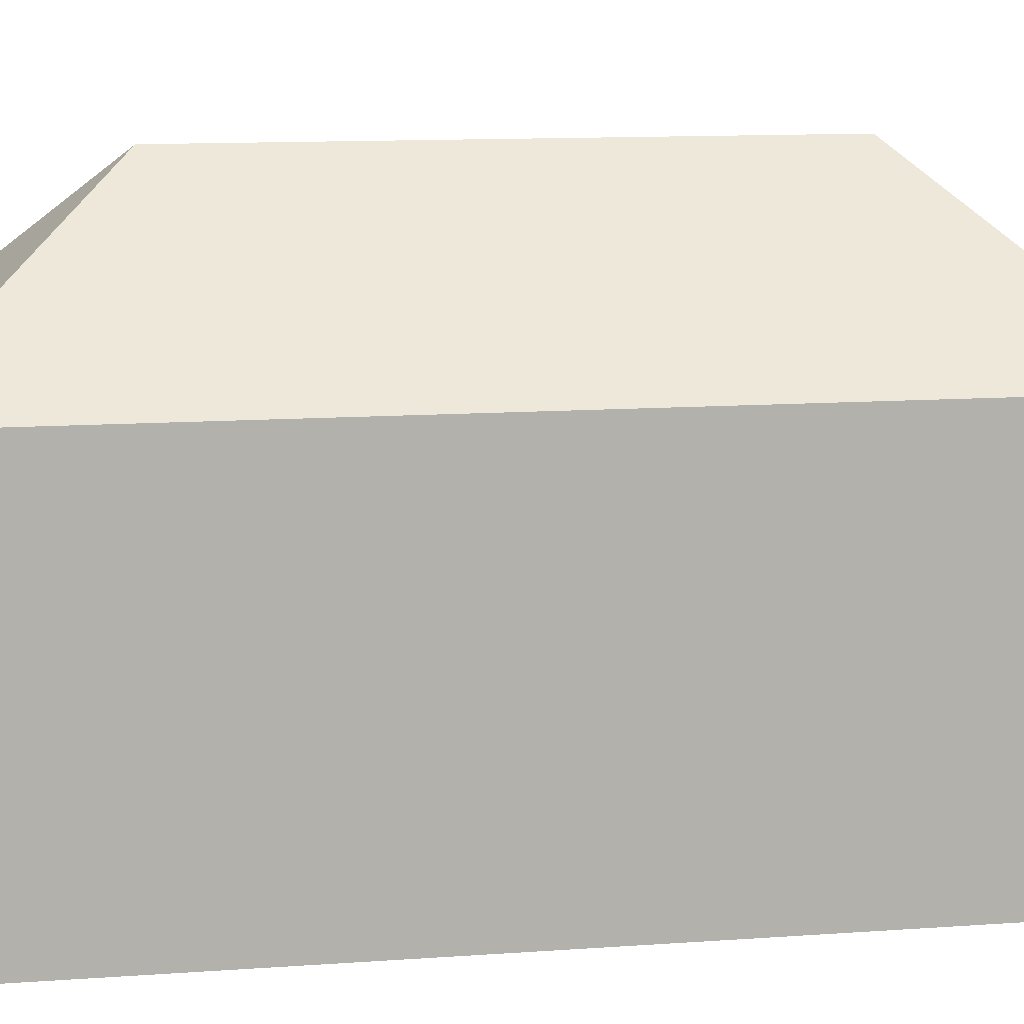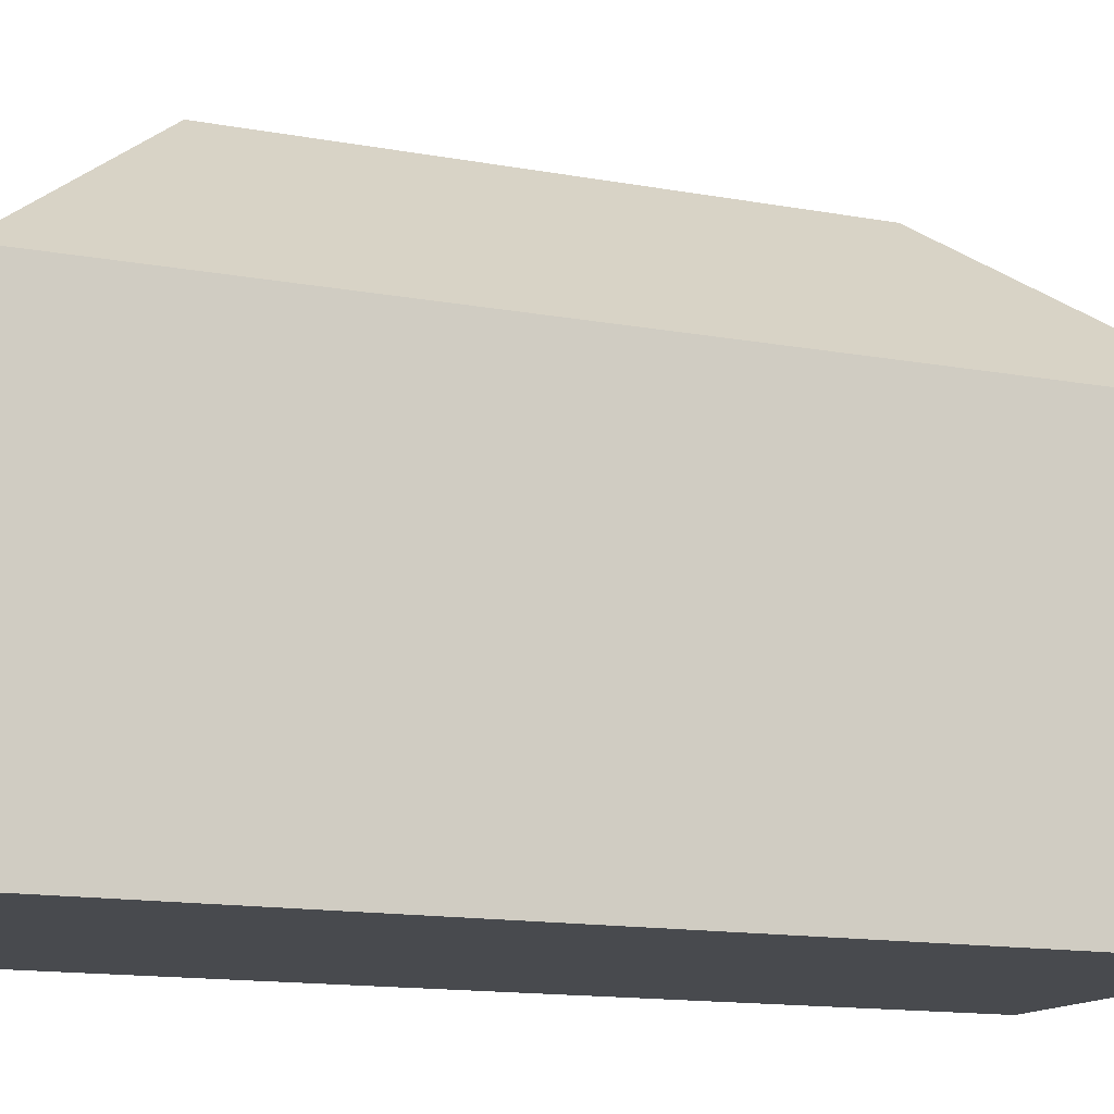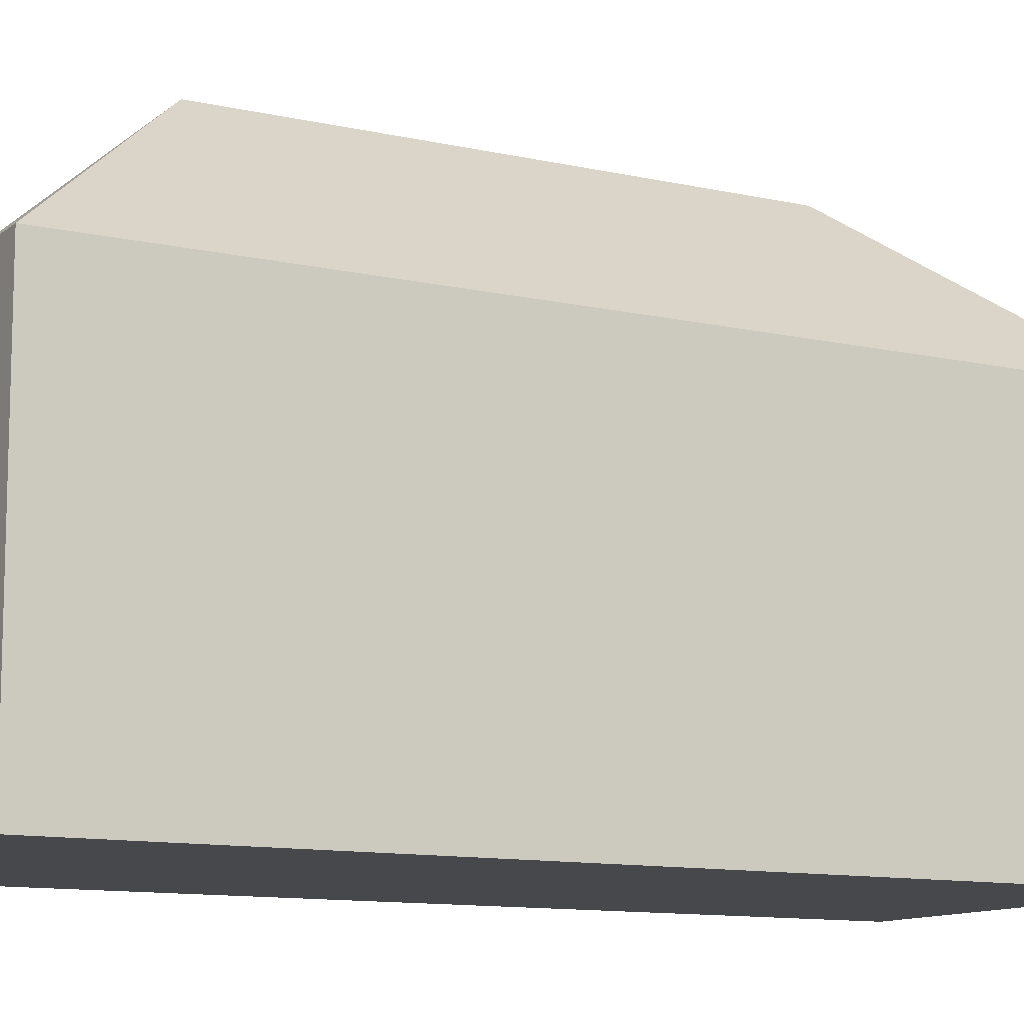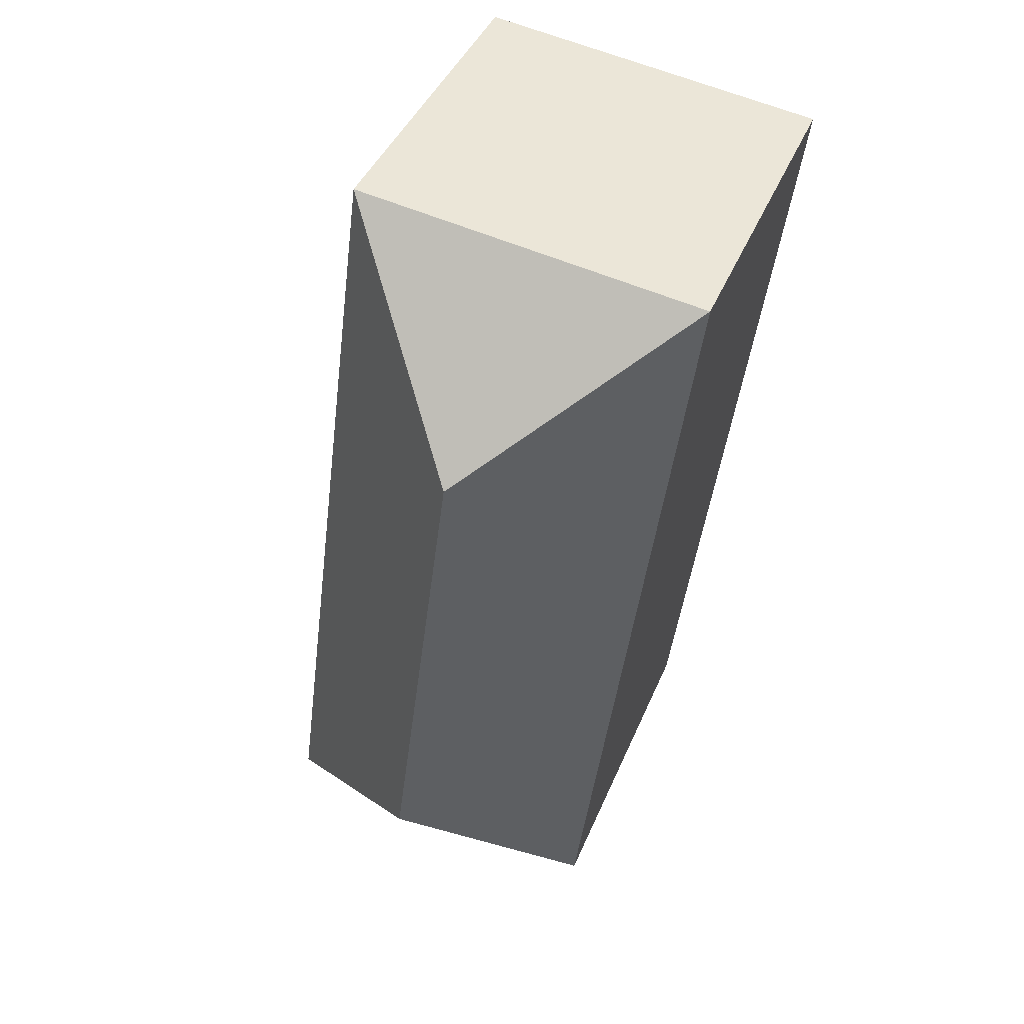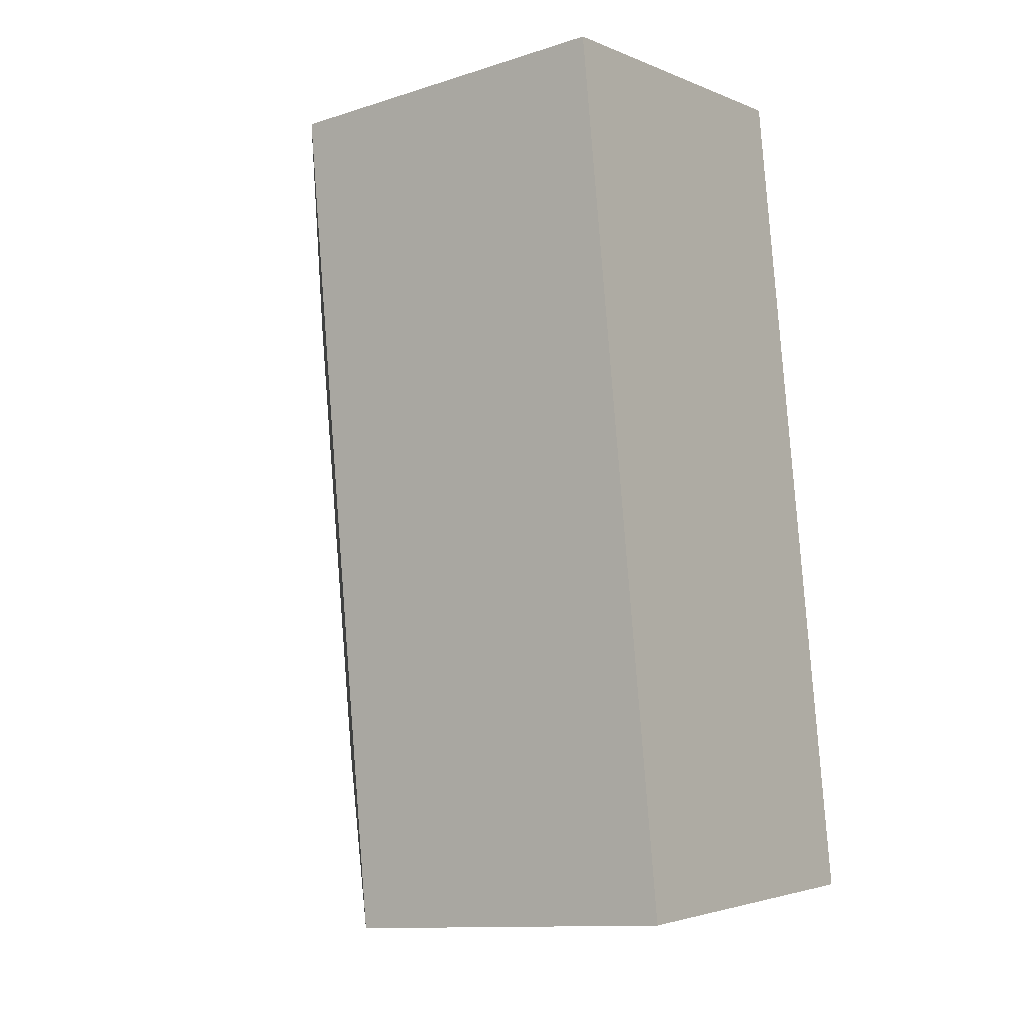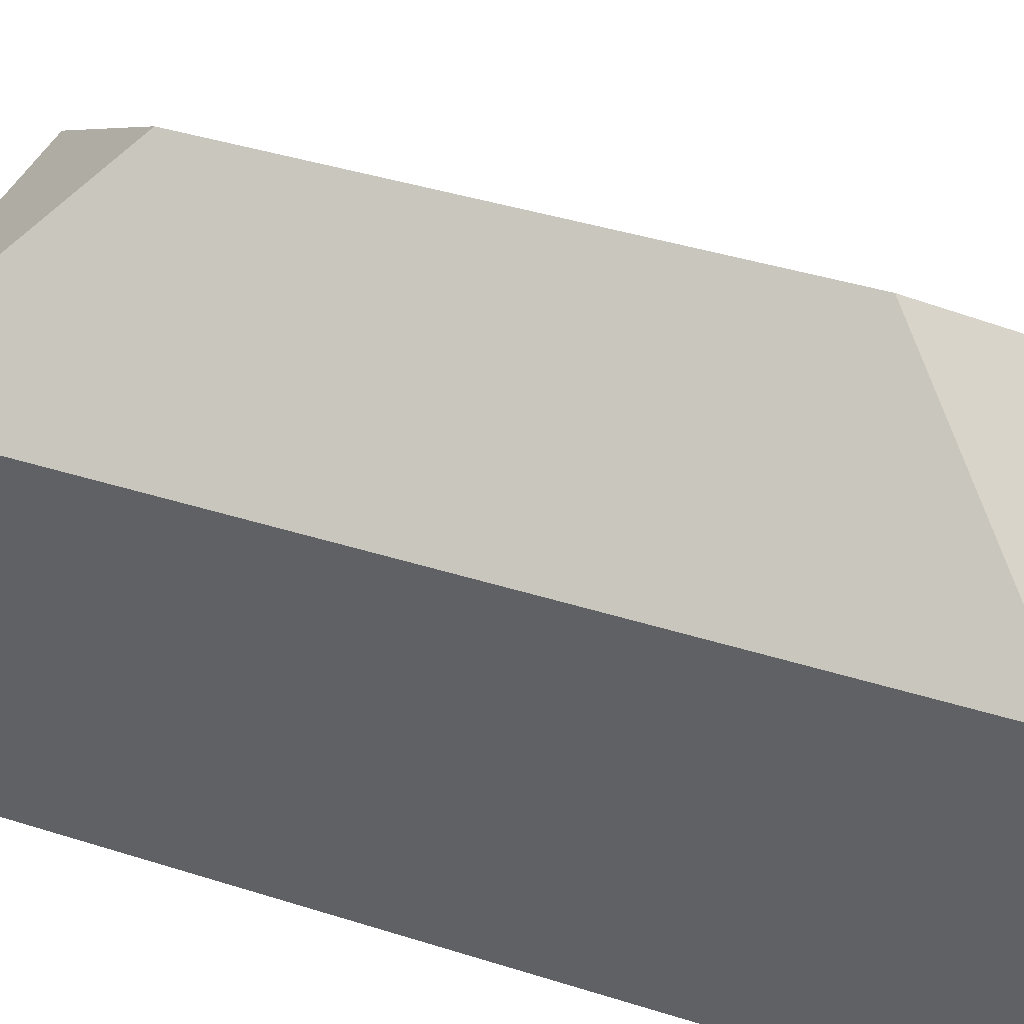
<metadata>
{"format":"obj","ext":"obj","renderer":"f3d","projection":"perspective","resolution":1024,"background":"white","views":[{"elev":11.3,"azim":72.3,"up":"+Y"},{"elev":-13.2,"azim":59.3,"up":"+Y"},{"elev":-11.2,"azim":53.4,"up":"+Y"},{"elev":42.0,"azim":-158.6,"up":"+Z"},{"elev":-12.5,"azim":-53.6,"up":"+Z"},{"elev":40.7,"azim":103.8,"up":"+Y"}]}
</metadata>
<code>
v  8.99 17.5 -22.27
v  15.74 12.15 -27.45
v  3.796 12.15 -29.05
v  0.0002582 12.15 -0.0003851
v  6.756 17.5 -5.174
v  11.95 12.15 1.607
v  11.95 -9.84e-17 1.607
v  0 0 0
v  3.796 1.779e-15 -29.05
v  15.74 1.681e-15 -27.45
g defaultobject
f 1 2 3
f 1 4 5
f 4 1 3
f 1 6 2
f 6 1 5
f 4 6 5
f 7 4 8
f 4 7 6
f 4 9 8
f 9 4 3
f 3 10 9
f 10 3 2
f 10 6 7
f 6 10 2
f 8 10 7
f 10 8 9

</code>
